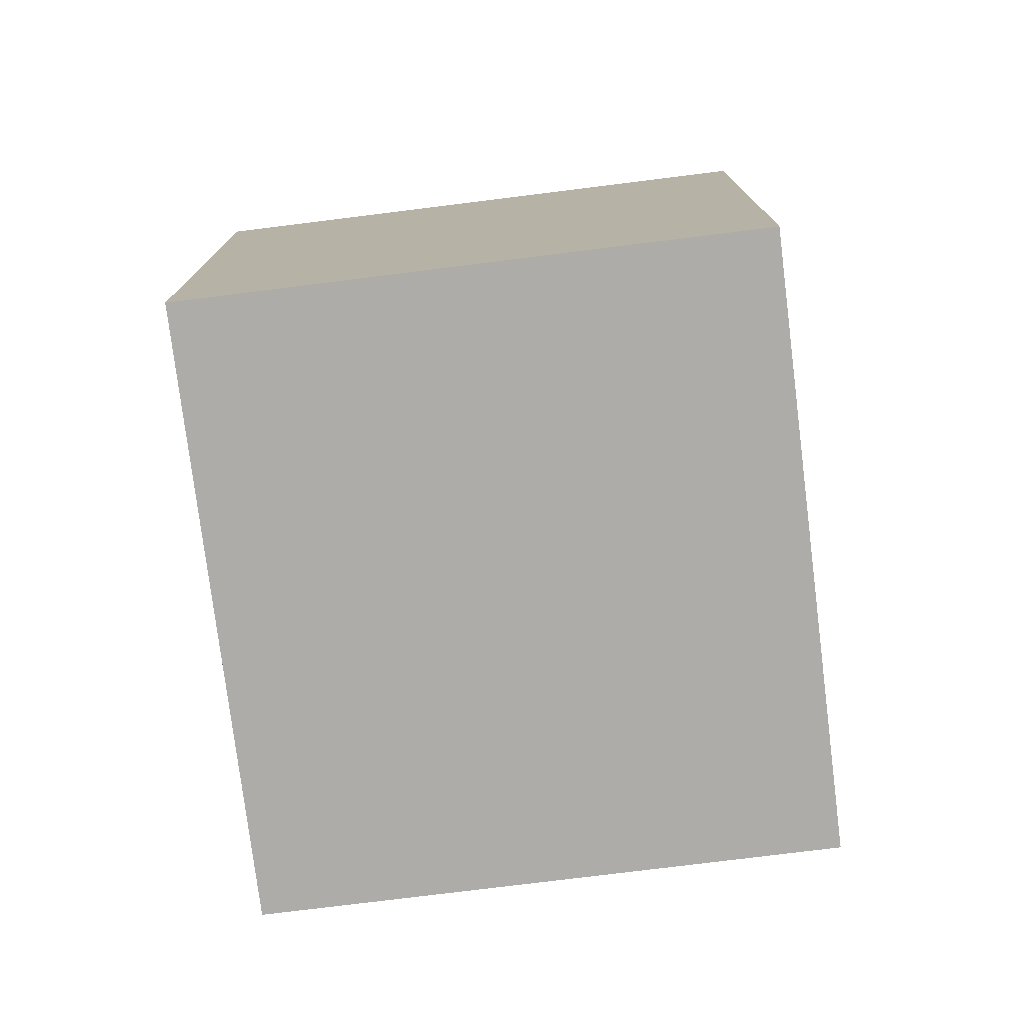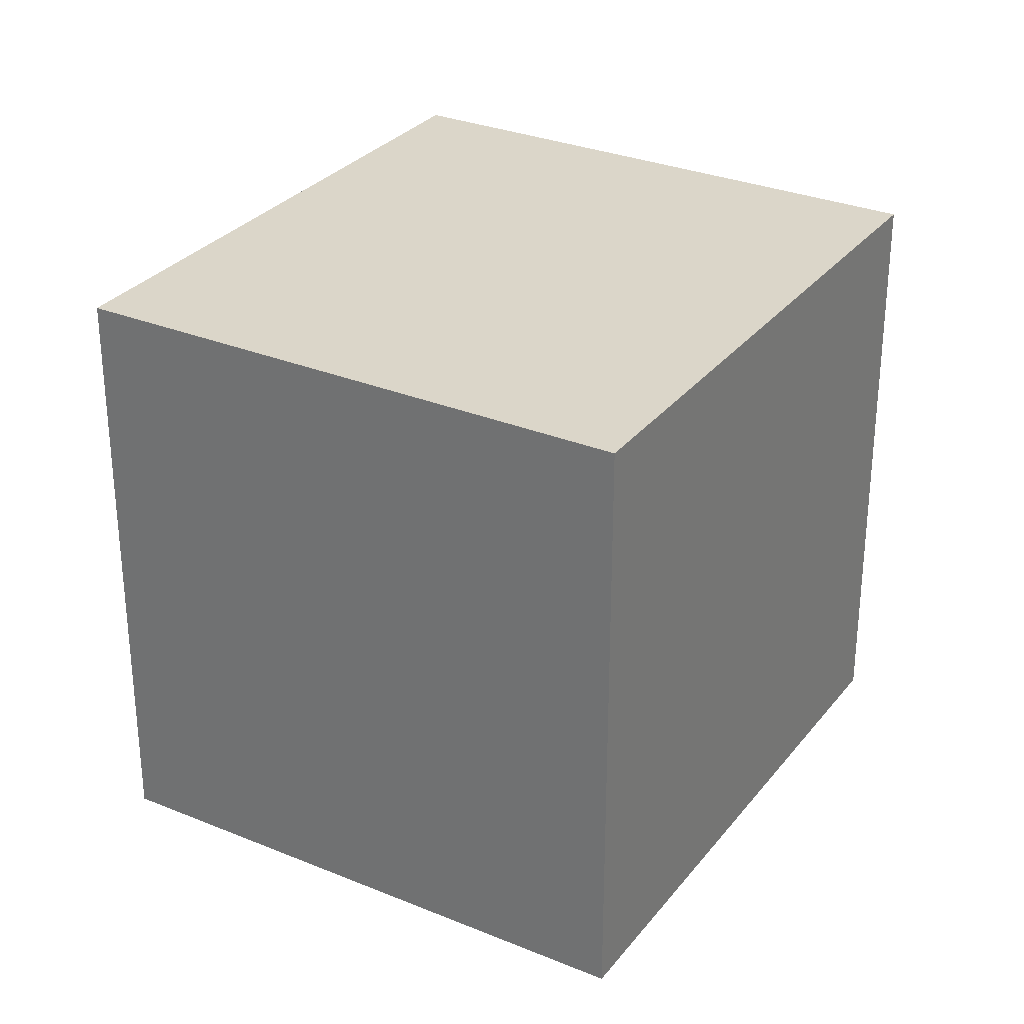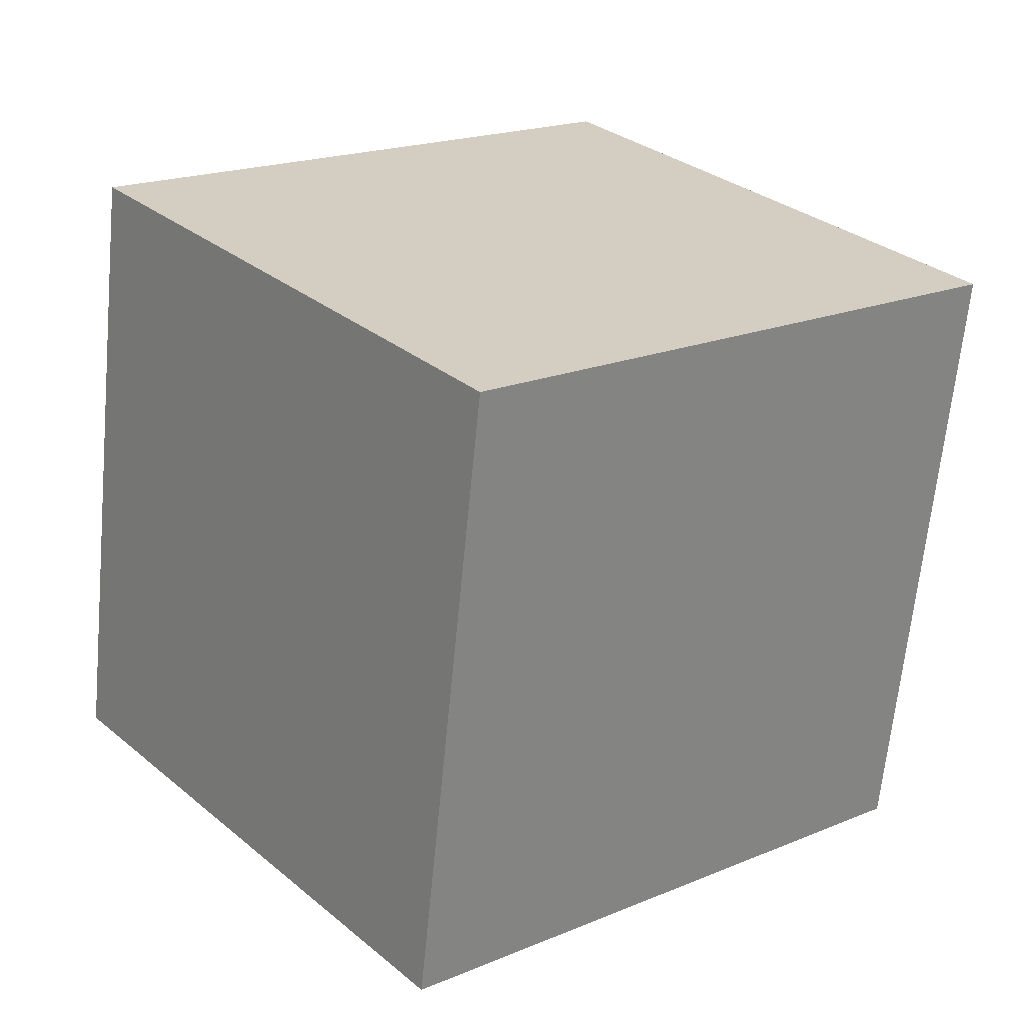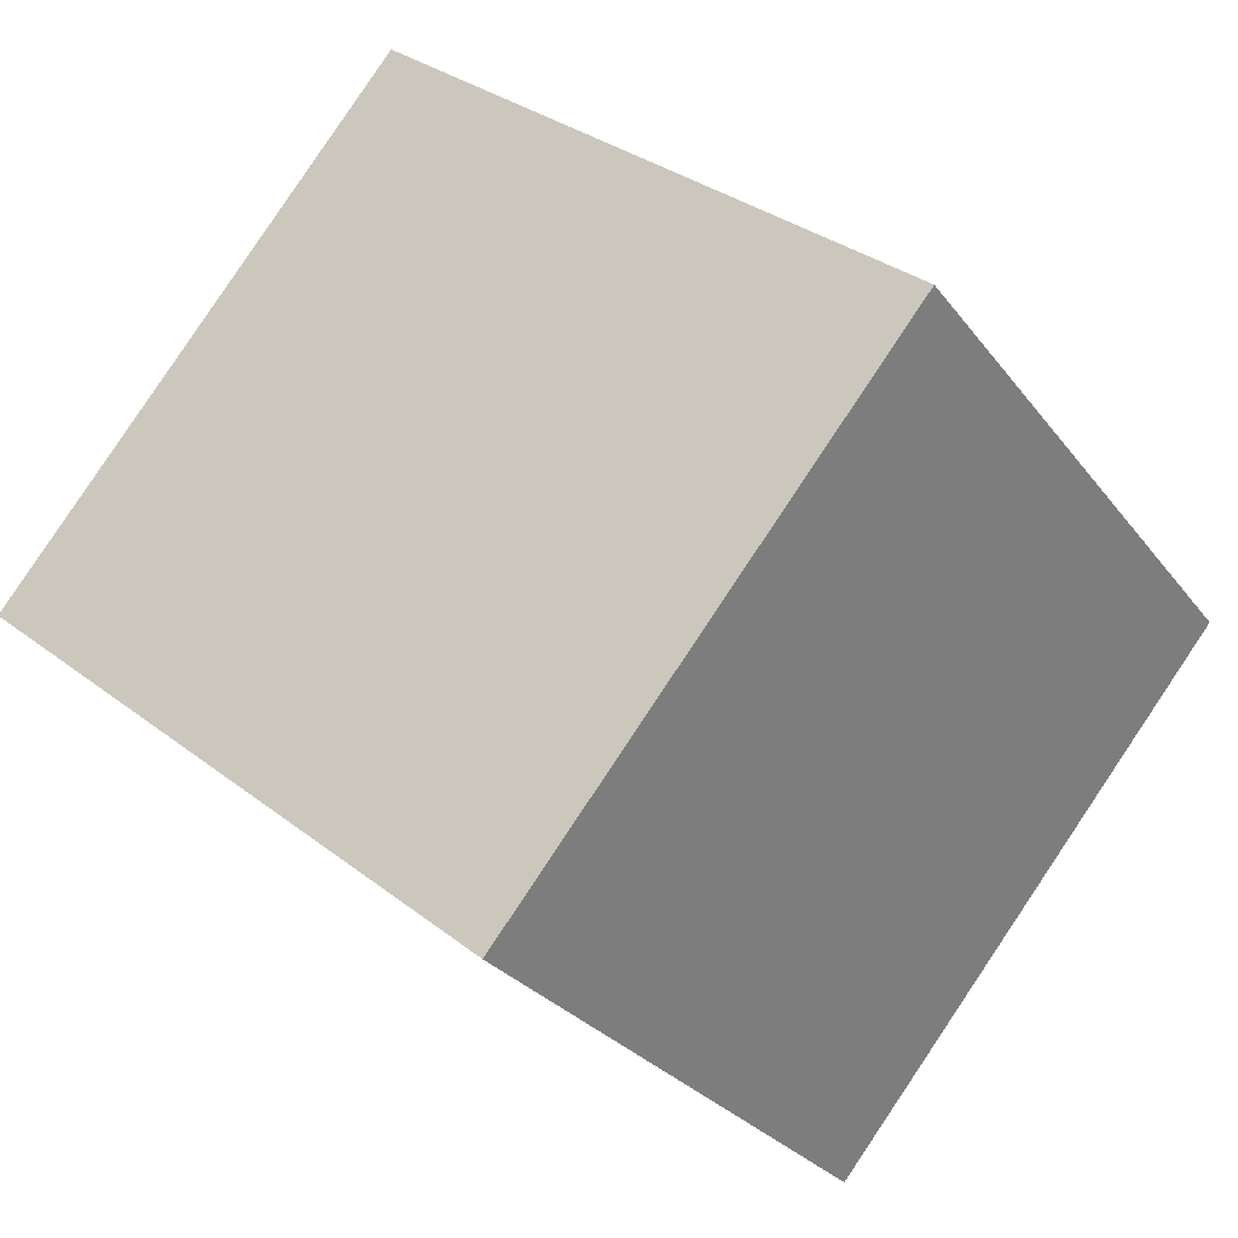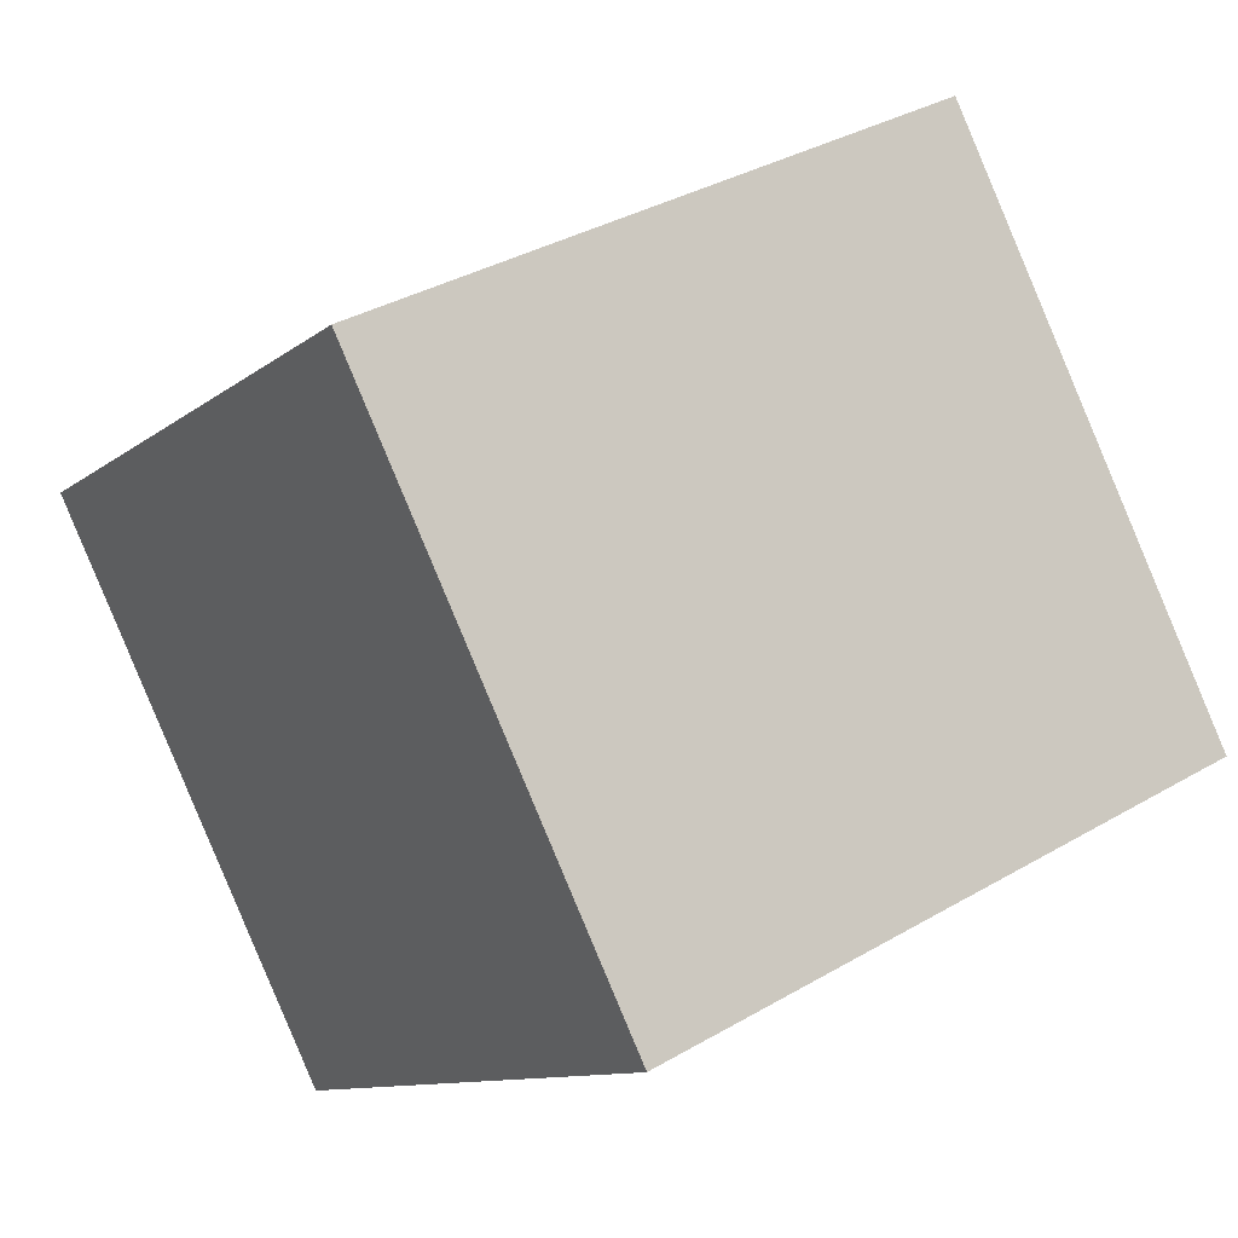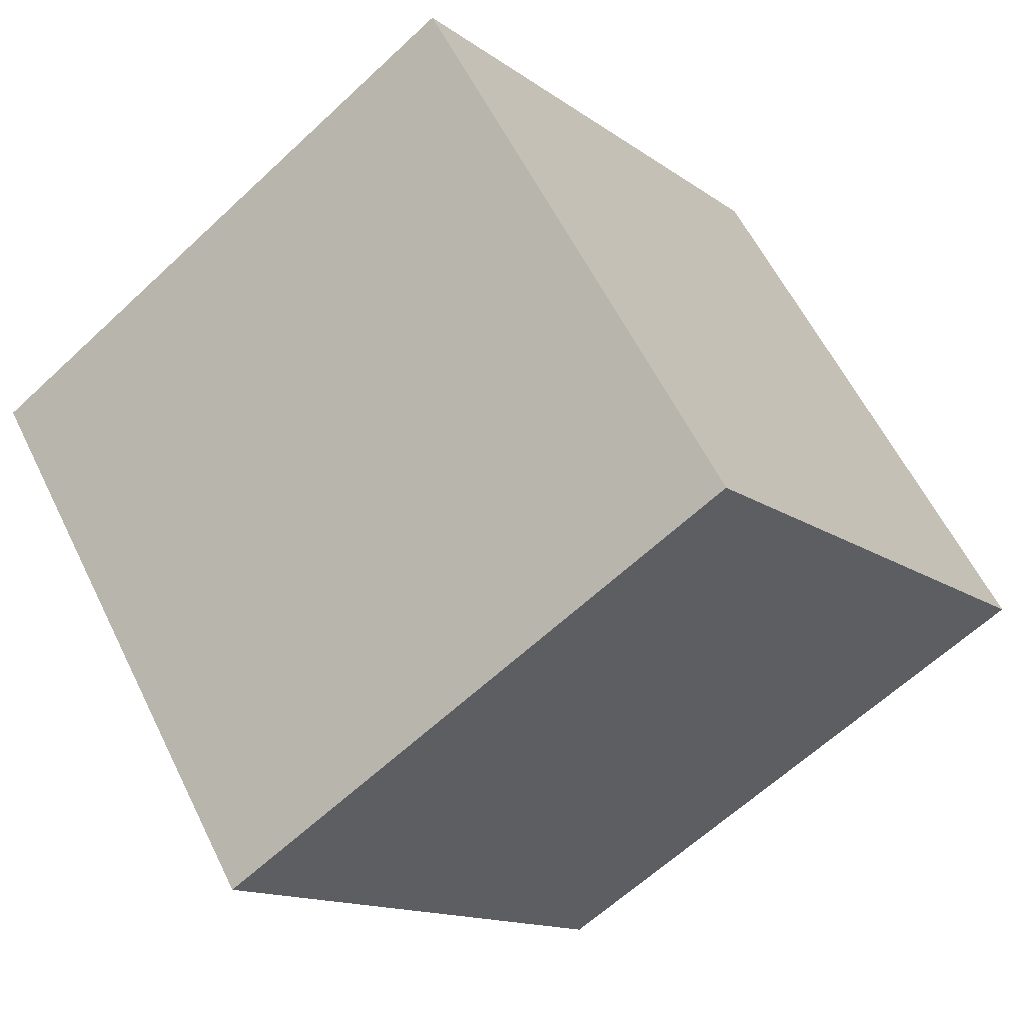
<metadata>
{"format":"obj","ext":"obj","renderer":"f3d","projection":"perspective","resolution":1024,"background":"white","views":[{"elev":-76.9,"azim":136.5,"up":"+Y"},{"elev":30.1,"azim":160.3,"up":"+Y"},{"elev":-65.2,"azim":174.5,"up":"+Z"},{"elev":-27.6,"azim":28.8,"up":"+Z"},{"elev":35.8,"azim":-127.5,"up":"+Z"},{"elev":-62.0,"azim":133.6,"up":"+Z"}]}
</metadata>
<code>
v  0 2.966 1.816e-16
v  4.192 2.966 0.27
v  2.37 2.966 -1.948
v  1.822 2.966 2.218
v  2.37 1.193e-16 -1.948
v  0 0 0
v  1.822 -1.358e-16 2.218
v  4.192 -1.653e-17 0.27
g defaultobject
f 1 2 3
f 2 1 4
f 5 1 3
f 1 5 6
f 6 4 1
f 4 6 7
f 7 2 4
f 2 7 8
f 8 3 2
f 3 8 5
f 8 6 5
f 6 8 7

</code>
